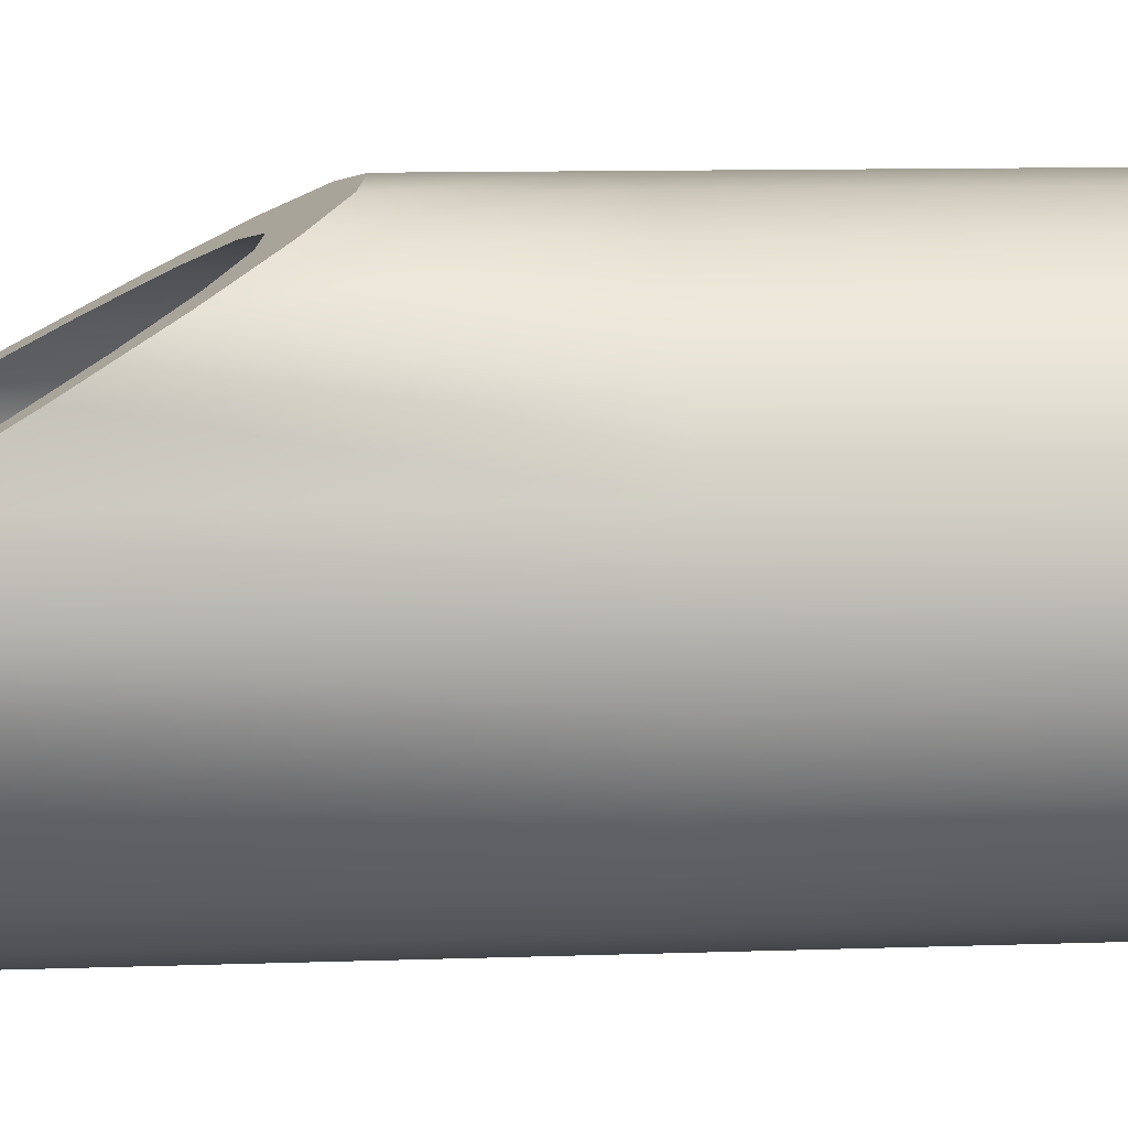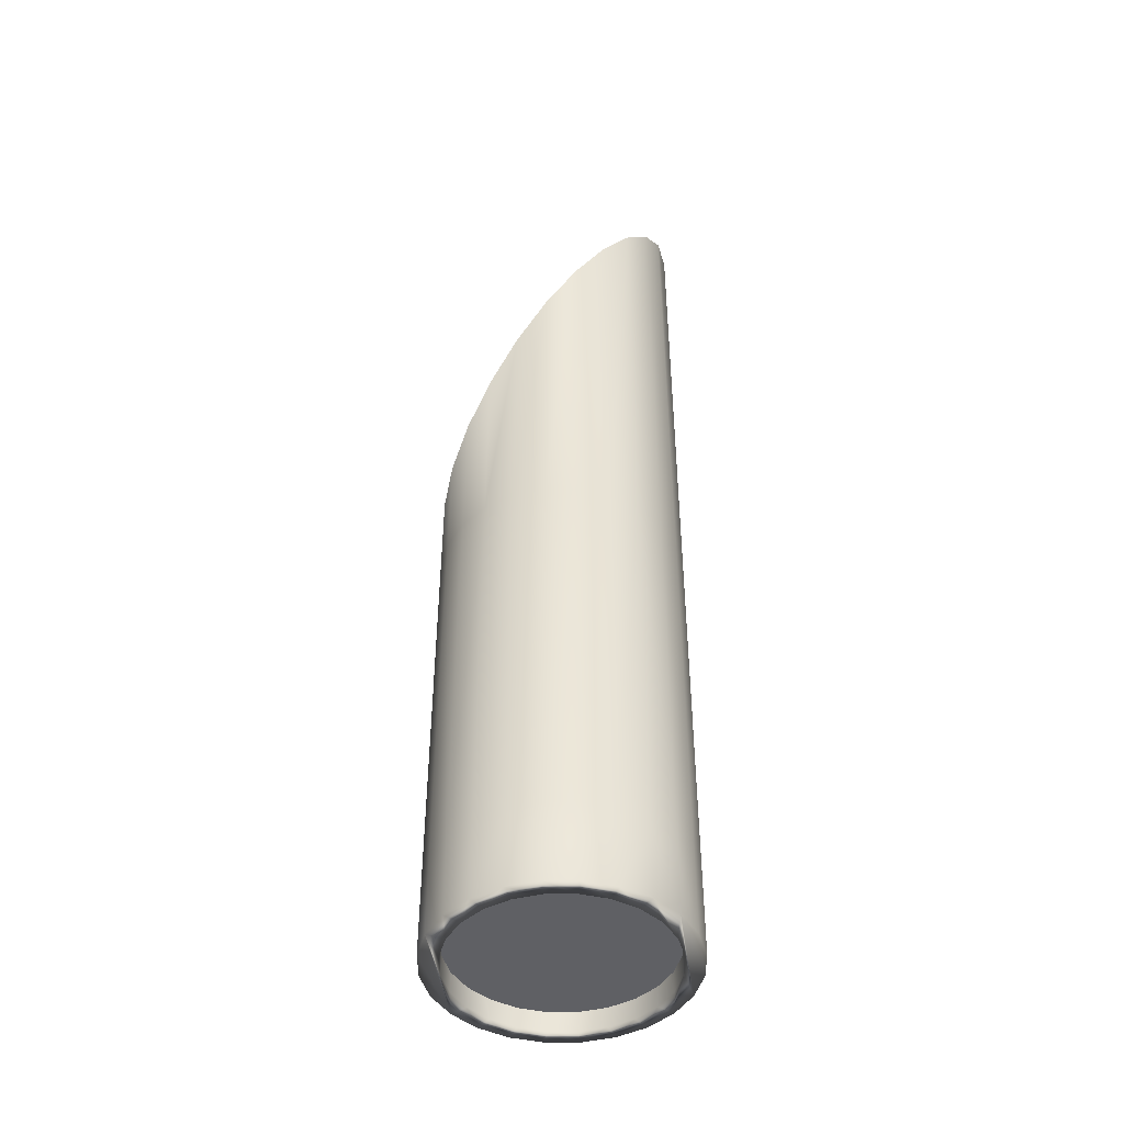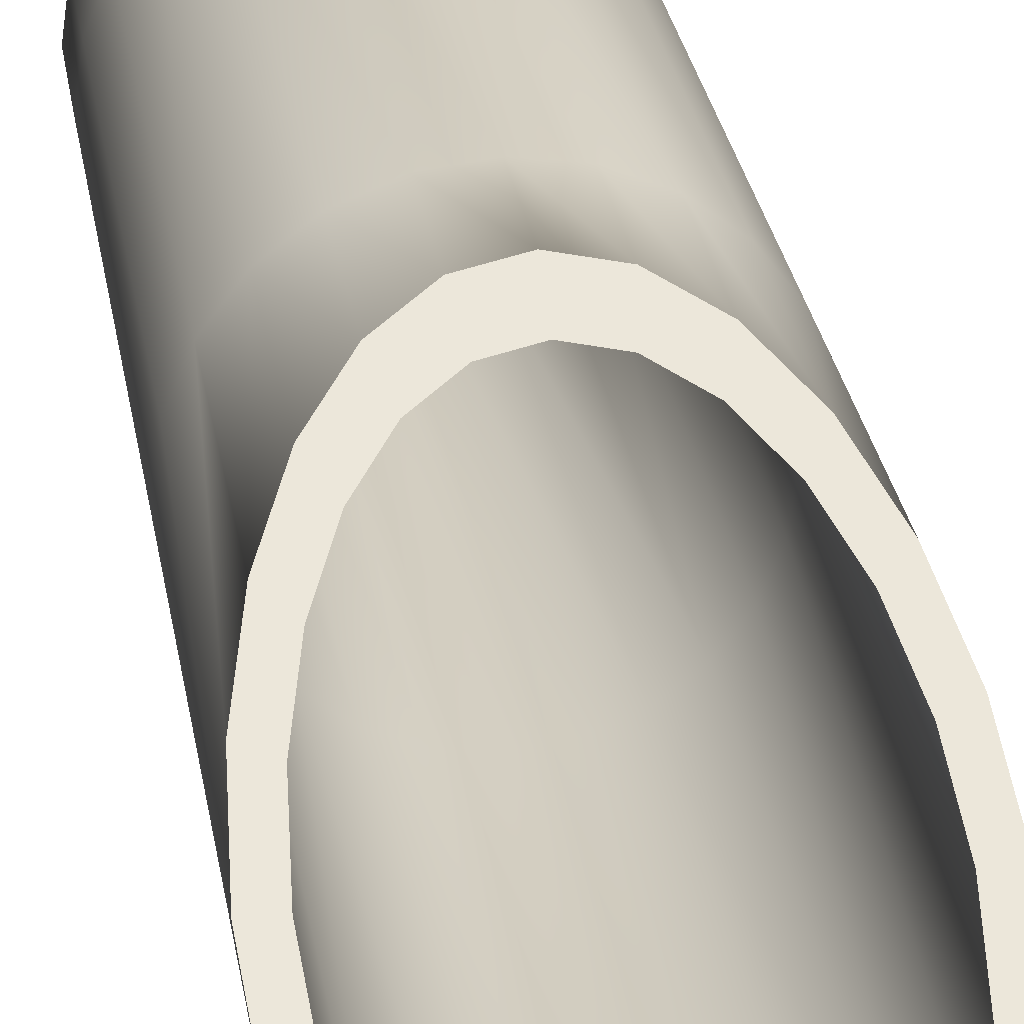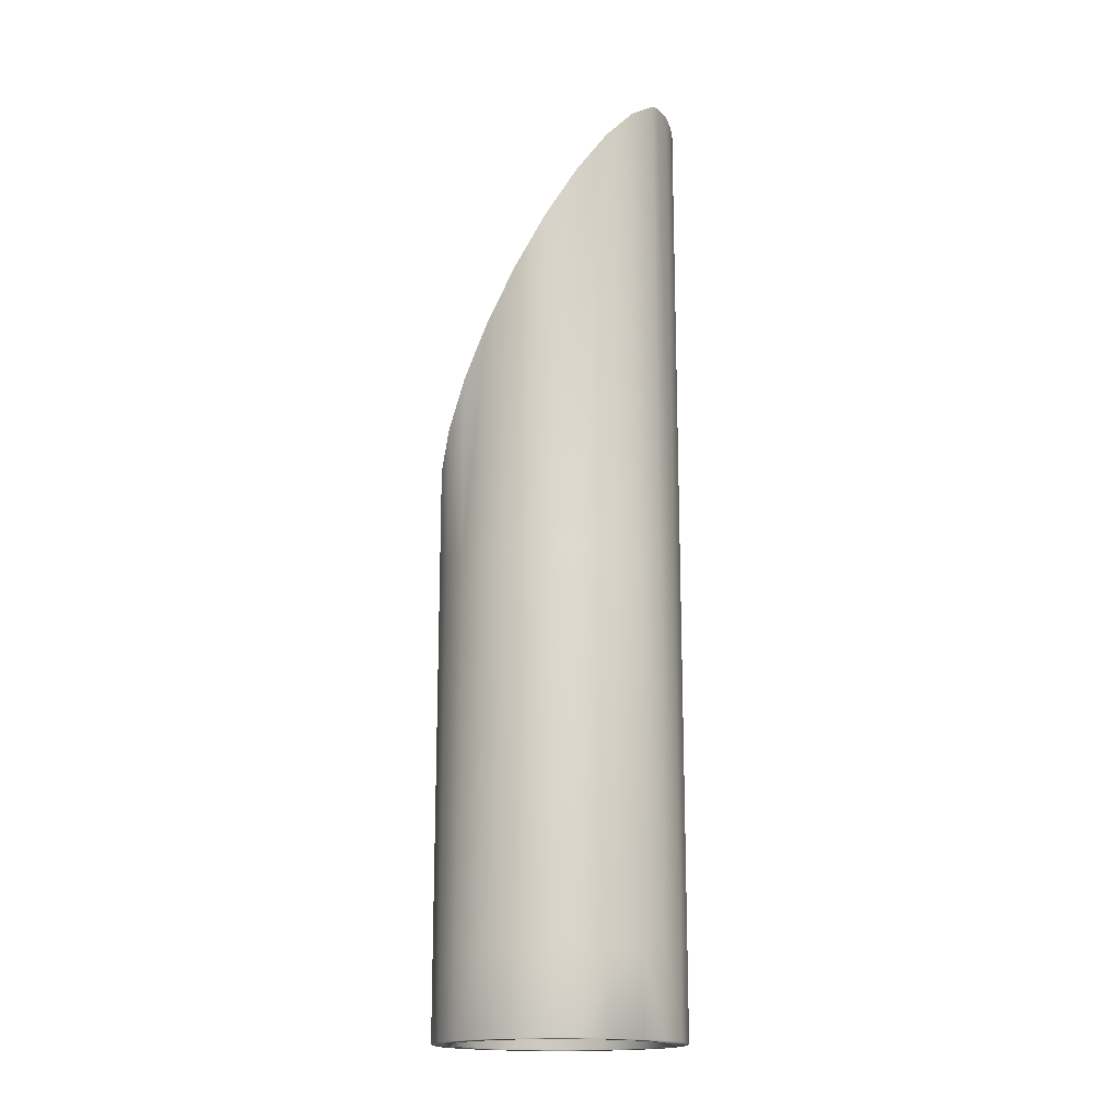
<metadata>
{"format":"obj","ext":"obj","renderer":"f3d","projection":"perspective","resolution":1024,"background":"white","views":[{"elev":6.4,"azim":81.8,"up":"+Y"},{"elev":-45.0,"azim":-82.2,"up":"+Z"},{"elev":25.0,"azim":-7.9,"up":"+Y"},{"elev":-16.9,"azim":-68.1,"up":"+Z"}]}
</metadata>
<code>
g default
v 10.16 56.31 -23.04
v 9.262 54.14 -48.81
v 10.16 56.31 -48.81
v 9.262 54.14 -19.27
v 10.47 58.64 -48.81
v 10.16 60.97 -31.12
v 10.47 58.64 -27.08
v 10.16 60.97 -48.81
v 1.457 49.63 -48.81
v -0.04747 49.83 -11.81
v -0.8754 49.94 -48.81
v 1.457 49.63 -11.81
v 2.962 49.83 -11.81
v 3.79 49.94 -48.81
v 3.79 49.94 -12
v 5.963 50.84 -48.81
v 5.963 50.84 -13.56
v 7.83 52.27 -16.04
v 7.83 52.27 -48.81
v 7.83 52.27 -76.75
v 5.963 50.84 -76.75
v 3.79 49.94 -76.75
v 1.457 49.63 -76.75
v -0.8754 49.94 -76.75
v -3.049 50.84 -48.81
v -3.049 50.84 -76.75
v -4.915 52.27 -48.81
v -4.915 52.27 -76.75
v -6.348 54.14 -76.75
v -6.348 54.14 -48.81
v -4.915 52.27 -16.04
v -6.348 54.14 -19.27
v 3.79 49.94 -82.56
v 1.457 49.63 -82.56
v -0.8754 49.94 -82.56
v -3.049 50.84 -82.56
v -4.915 52.27 -82.56
v -6.348 54.14 -82.56
v -7.248 56.31 -82.56
v -7.248 56.31 -76.75
v -7.248 56.31 -48.81
v -7.248 56.31 -23.04
v 9.262 63.15 -34.88
v 9.262 63.15 -48.81
v 10.16 60.97 -76.75
v 9.262 63.15 -76.75
v 5.963 50.84 -82.56
v 7.83 52.27 -82.56
v 9.262 54.14 -76.75
v 9.262 54.14 -82.56
v 10.16 56.31 -76.75
v 10.16 56.31 -82.56
v 10.47 58.64 -76.75
v 10.47 58.64 -82.56
v -3.049 50.84 -13.56
v -0.8754 49.94 -12
v -7.555 58.64 -76.75
v -7.555 58.64 -48.81
v -7.555 58.64 -27.08
v -6.348 63.15 -48.81
v -7.248 60.97 -31.12
v -6.348 63.15 -34.88
v -7.248 60.97 -48.81
v -6.348 63.15 -76.75
v -7.248 60.97 -76.75
v -7.555 58.64 -82.56
v -7.248 60.97 -82.56
v -6.348 63.15 -82.56
v -4.915 65.01 -82.56
v -4.915 65.01 -76.75
v -4.915 65.01 -48.81
v -4.915 65.01 -38.11
v -3.049 66.45 -40.6
v -3.049 66.45 -48.81
v -0.8754 67.35 -42.15
v -0.8754 67.35 -48.81
v 1.457 67.65 -42.69
v 1.457 67.65 -48.81
v 3.79 67.35 -42.15
v 3.79 67.35 -48.81
v 5.963 66.45 -40.6
v 5.963 66.45 -48.81
v 7.83 65.01 -38.11
v 7.83 65.01 -48.81
v 7.83 65.01 -76.75
v 5.963 66.45 -76.75
v 3.79 67.35 -76.75
v 10.16 60.97 -82.56
v 9.262 63.15 -82.56
v -3.049 66.45 -76.75
v -0.8754 67.35 -76.75
v 1.457 67.65 -76.75
v -0.8754 67.35 -82.56
v 1.457 67.65 -82.56
v 3.79 67.35 -82.56
v 5.963 66.45 -82.56
v 7.83 65.01 -82.56
v -3.049 66.45 -82.56
v -5.177 54.81 -20.44
v -3.959 53.22 -17.7
v -2.373 52.01 -15.59
v -0.5255 51.24 -14.26
v 1.457 50.98 -13.81
v 3.44 51.24 -14.26
v 5.287 52.01 -15.59
v 6.874 53.22 -17.7
v 8.091 54.81 -20.44
v 8.856 56.66 -23.64
v 9.117 58.64 -27.08
v 9.117 58.64 -48.81
v 8.856 56.66 -48.81
v 9.117 58.64 -76.7
v 8.856 56.66 -76.7
v -6.203 58.64 -76.7
v -5.942 56.66 -76.7
v 8.091 54.81 -76.7
v -5.177 54.81 -76.7
v 6.874 53.22 -76.7
v -3.959 53.22 -76.7
v 5.287 52.01 -76.7
v -2.373 52.01 -76.7
v 3.44 51.24 -76.7
v -0.5255 51.24 -76.7
v 1.457 50.98 -76.7
v 3.44 51.24 -48.81
v 1.457 50.98 -48.81
v -0.5255 51.24 -48.81
v -2.373 52.01 -48.81
v -3.959 53.22 -48.81
v -5.177 54.81 -48.81
v -3.959 53.22 -76.75
v -5.177 54.81 -76.75
v -2.373 52.01 -76.75
v -0.5255 51.24 -76.75
v 1.457 50.98 -76.75
v -6.203 58.64 -27.08
v -5.942 60.62 -30.51
v -5.177 62.47 -33.71
v -3.959 64.06 -36.46
v -2.373 65.28 -38.57
v -0.5255 66.04 -39.89
v 1.457 66.3 -40.35
v 3.44 66.04 -39.89
v 5.287 65.28 -38.57
v 6.874 64.06 -36.46
v 8.091 62.47 -33.71
v 8.856 60.62 -30.51
v 8.856 60.62 -48.81
v 8.091 62.47 -76.75
v 8.856 60.62 -76.75
v 9.117 58.64 -76.75
v 8.856 56.66 -76.75
v 8.091 54.81 -76.75
v 6.874 53.22 -76.75
v 5.287 52.01 -76.75
v 3.44 51.24 -76.75
v -3.959 53.22 -82.56
v -2.373 52.01 -82.56
v -0.5255 51.24 -82.56
v 1.457 50.98 -82.56
v 3.44 51.24 -82.56
v 5.287 52.01 -82.56
v 6.874 53.22 -82.56
v 8.091 54.81 -82.56
v 6.874 53.22 -48.81
v 8.091 54.81 -48.81
v 8.856 56.66 -82.56
v 9.117 58.64 -82.56
v 8.856 60.62 -76.7
v 8.091 62.47 -76.7
v 8.091 62.47 -48.81
v 6.874 64.06 -48.81
v 5.287 65.28 -48.81
v 3.44 66.04 -48.81
v 1.457 66.3 -48.81
v -0.5255 66.04 -48.81
v -2.373 65.28 -48.81
v -3.959 64.06 -48.81
v -5.177 62.47 -48.81
v -5.942 60.62 -48.81
v -6.203 58.64 -48.81
v -5.942 56.66 -48.81
v -5.942 56.66 -23.64
v 5.287 52.01 -48.81
v -5.942 56.66 -76.75
v -5.177 62.47 -76.75
v -5.942 60.62 -76.75
v -6.203 58.64 -76.75
v -5.942 60.62 -76.7
v -6.203 58.64 -82.56
v -5.942 60.62 -82.56
v -5.942 56.66 -82.56
v -5.177 54.81 -82.56
v -5.177 62.47 -76.7
v -5.177 62.47 -82.56
v 6.874 64.06 -76.75
v 6.874 64.06 -76.7
v 5.287 65.28 -76.75
v 5.287 65.28 -76.7
v 3.44 66.04 -76.7
v 1.457 66.3 -76.7
v -0.5255 66.04 -76.7
v -2.373 65.28 -76.7
v -3.959 64.06 -76.7
v 1.457 66.3 -76.75
v 3.44 66.04 -76.75
v 8.091 62.47 -82.56
v 8.856 60.62 -82.56
v 6.874 64.06 -82.56
v 5.287 65.28 -82.56
v 3.44 66.04 -82.56
v 1.457 66.3 -82.56
v -0.5255 66.04 -76.75
v -0.5255 66.04 -82.56
v -2.373 65.28 -76.75
v -2.373 65.28 -82.56
v -3.959 64.06 -76.75
v -3.959 64.06 -82.56
v 9.262 54.14 -19.27
v 10.16 56.31 -23.04
v 10.16 60.97 -31.12
v 9.262 63.15 -34.88
v 10.47 58.64 -27.08
v -6.348 54.14 -19.27
v -4.915 52.27 -16.04
v -3.96 53.22 -17.7
v -5.177 54.81 -20.44
v -3.049 50.84 -13.56
v -2.373 52.01 -15.59
v -0.8754 49.94 -12
v -0.5255 51.24 -14.26
v -0.04747 49.83 -11.81
v 1.457 50.98 -13.81
v 3.44 51.24 -14.26
v 2.962 49.83 -11.81
v 3.79 49.94 -12
v 5.287 52.01 -15.59
v 5.963 50.84 -13.56
v 6.874 53.22 -17.7
v 7.83 52.27 -16.04
v 8.091 54.81 -20.44
v 8.856 56.66 -23.64
v 9.117 58.64 -27.08
v -7.248 56.31 -23.04
v -6.203 58.64 -27.08
v -5.942 60.62 -30.51
v -5.177 62.47 -33.71
v -4.915 65.01 -38.11
v -6.348 63.15 -34.88
v -3.96 64.06 -36.46
v -3.049 66.45 -40.6
v -2.373 65.28 -38.57
v -0.8754 67.35 -42.15
v -0.5255 66.04 -39.89
v 1.457 67.65 -42.69
v 1.457 66.3 -40.35
v 3.44 66.04 -39.89
v 3.79 67.35 -42.15
v 5.287 65.28 -38.57
v 5.963 66.45 -40.6
v 6.874 64.06 -36.46
v 7.83 65.01 -38.11
v 8.091 62.47 -33.71
v 8.856 60.62 -30.51
v -5.942 56.66 -23.64
v -7.248 60.97 -31.12
v -7.555 58.64 -27.08
v 1.457 49.63 -11.81
v 9.577 61.38 -81.12
v 8.359 63.77 -81.12
v 6.464 65.67 -81.12
v 4.075 66.88 -81.12
v 1.427 67.3 -81.12
v -1.22 66.88 -81.12
v -3.609 65.67 -81.12
v -5.505 63.77 -81.12
v -6.722 61.38 -81.12
v -7.141 58.73 -81.12
v -6.722 56.09 -81.12
v -5.505 53.7 -81.12
v -3.609 51.8 -81.12
v -1.22 50.58 -81.12
v 1.427 50.16 -81.12
v 4.075 50.58 -81.12
v 6.464 51.8 -81.12
v 8.359 53.7 -81.12
v 9.577 56.09 -81.12
v 9.996 58.73 -81.12
v 9.577 61.38 -76.83
v 8.359 63.77 -76.83
v 6.464 65.67 -76.83
v 4.075 66.88 -76.83
v 1.427 67.3 -76.83
v -1.22 66.88 -76.83
v -3.609 65.67 -76.83
v -5.505 63.77 -76.83
v -6.722 61.38 -76.83
v -7.141 58.73 -76.83
v -6.722 56.09 -76.83
v -5.505 53.7 -76.83
v -3.609 51.8 -76.83
v -1.22 50.58 -76.83
v 1.427 50.16 -76.83
v 4.075 50.58 -76.83
v 6.464 51.8 -76.83
v 8.359 53.7 -76.83
v 9.577 56.09 -76.83
v 9.996 58.73 -76.83
v 1.427 58.73 -81.12
v 1.427 58.73 -76.83
v -5.361 63.91 -81.12
v -5.361 63.91 -76.83
g polySurface20
f 1 2 3
f 2 1 4
f 5 6 7
f 6 5 8
f 9 10 11
f 10 9 12
f 9 13 12
f 14 13 9
f 13 14 15
f 16 15 14
f 15 16 17
f 16 18 17
f 18 16 19
f 16 20 19
f 20 16 21
f 14 21 16
f 21 14 22
f 9 22 14
f 22 9 23
f 11 23 9
f 23 11 24
f 25 24 11
f 24 25 26
f 27 26 25
f 26 27 28
f 27 29 28
f 29 27 30
f 31 30 27
f 30 31 32
f 23 33 22
f 33 23 34
f 24 34 23
f 34 24 35
f 26 35 24
f 35 26 36
f 28 36 26
f 36 28 37
f 28 38 37
f 38 28 29
f 29 39 38
f 39 29 40
f 30 40 29
f 40 30 41
f 32 41 30
f 41 32 42
f 43 8 44
f 8 43 6
f 45 44 8
f 44 45 46
f 47 22 33
f 22 47 21
f 48 21 47
f 21 48 20
f 48 49 20
f 49 48 50
f 50 51 49
f 51 50 52
f 52 53 51
f 53 52 54
f 55 27 25
f 27 55 31
f 11 55 25
f 55 11 56
f 11 10 56
f 41 57 40
f 57 41 58
f 42 58 41
f 58 42 59
f 60 61 62
f 61 60 63
f 64 63 60
f 63 64 65
f 40 66 39
f 66 40 57
f 57 67 66
f 67 57 65
f 58 65 57
f 65 58 63
f 59 63 58
f 63 59 61
f 65 68 67
f 68 65 64
f 64 69 68
f 69 64 70
f 60 70 64
f 70 60 71
f 62 71 60
f 71 62 72
f 73 71 72
f 71 73 74
f 75 74 73
f 74 75 76
f 77 76 75
f 76 77 78
f 79 78 77
f 78 79 80
f 81 80 79
f 80 81 82
f 83 82 81
f 82 83 84
f 83 44 84
f 44 83 43
f 46 84 44
f 84 46 85
f 84 86 82
f 86 84 85
f 82 87 80
f 87 82 86
f 45 54 88
f 54 45 53
f 8 53 45
f 53 8 5
f 5 51 53
f 51 5 3
f 7 3 5
f 3 7 1
f 3 49 51
f 49 3 2
f 2 20 49
f 20 2 19
f 4 19 2
f 19 4 18
f 88 46 45
f 46 88 89
f 70 74 90
f 74 70 71
f 76 90 74
f 90 76 91
f 78 91 76
f 91 78 92
f 80 92 78
f 92 80 87
f 92 93 91
f 93 92 94
f 87 94 92
f 94 87 95
f 86 95 87
f 95 86 96
f 85 96 86
f 96 85 97
f 85 89 97
f 89 85 46
f 69 90 98
f 90 69 70
f 91 98 90
f 98 91 93
f 110 108 109
f 108 110 111
f 112 111 110
f 111 112 113
f 124 125 122
f 125 124 126
f 123 126 124
f 126 123 127
f 121 127 123
f 127 121 128
f 119 128 121
f 128 119 129
f 119 130 129
f 130 119 117
f 131 117 119
f 117 131 132
f 131 29 132
f 131 28 29
f 133 28 131
f 134 28 133
f 134 26 28
f 22 24 26
f 24 22 23
f 148 109 147
f 109 148 110
f 45 149 46
f 45 150 149
f 53 150 45
f 53 151 150
f 53 152 151
f 51 152 53
f 51 153 152
f 49 153 51
f 49 154 153
f 20 154 49
f 20 155 154
f 20 156 155
f 21 156 20
f 156 21 135
f 131 121 133
f 121 131 119
f 133 157 131
f 157 133 158
f 134 158 133
f 158 134 159
f 135 159 134
f 159 135 160
f 156 160 135
f 160 156 161
f 155 161 156
f 161 155 162
f 154 162 155
f 162 154 163
f 154 164 163
f 164 154 153
f 118 153 154
f 153 118 116
f 165 116 118
f 116 165 166
f 106 166 165
f 166 106 107
f 107 111 166
f 111 107 108
f 113 166 111
f 166 113 116
f 152 116 113
f 116 152 153
f 167 153 152
f 153 167 164
f 52 164 167
f 50 164 52
f 50 163 164
f 48 163 50
f 48 162 163
f 48 161 162
f 47 161 48
f 161 47 160
f 47 36 160
f 33 36 47
f 33 35 36
f 35 33 34
f 52 167 54
f 54 167 168
f 152 168 167
f 168 152 151
f 113 151 152
f 151 113 112
f 112 150 151
f 150 112 169
f 110 169 112
f 169 110 148
f 148 170 169
f 170 148 171
f 147 171 148
f 171 147 146
f 146 172 171
f 172 146 145
f 144 172 145
f 172 144 173
f 143 173 144
f 173 143 174
f 143 175 174
f 175 143 142
f 141 175 142
f 175 141 176
f 140 176 141
f 176 140 177
f 140 178 177
f 178 140 139
f 139 179 178
f 179 139 138
f 138 180 179
f 180 138 137
f 137 181 180
f 181 137 136
f 136 182 181
f 182 136 183
f 130 183 99
f 183 130 182
f 127 103 126
f 103 127 102
f 128 102 127
f 102 128 101
f 129 101 128
f 101 129 100
f 129 99 100
f 99 129 130
f 104 126 103
f 126 104 125
f 105 125 104
f 125 105 184
f 106 184 105
f 184 106 165
f 165 120 184
f 120 165 118
f 118 155 120
f 155 118 154
f 156 120 155
f 120 156 122
f 122 184 120
f 184 122 125
f 117 182 130
f 182 117 115
f 132 115 117
f 115 132 185
f 132 40 185
f 132 29 40
f 185 40 57
f 186 65 64
f 187 65 186
f 188 65 187
f 188 57 65
f 185 57 188
f 114 185 188
f 185 114 115
f 181 115 114
f 115 181 182
f 114 180 181
f 180 114 189
f 188 189 114
f 189 188 187
f 190 187 188
f 187 190 191
f 190 67 191
f 190 66 67
f 192 66 190
f 192 39 66
f 193 39 192
f 193 38 39
f 157 38 193
f 157 37 38
f 158 37 157
f 159 37 158
f 159 36 37
f 160 36 159
f 132 157 193
f 157 132 131
f 193 185 132
f 185 193 192
f 192 188 185
f 188 192 190
f 189 179 180
f 179 189 194
f 187 194 189
f 194 187 186
f 191 186 187
f 186 191 195
f 191 67 195
f 195 67 68
f 46 196 85
f 46 149 196
f 170 196 149
f 196 170 197
f 171 197 170
f 197 171 172
f 85 198 86
f 85 196 198
f 196 199 198
f 199 196 197
f 197 173 199
f 173 197 172
f 174 199 173
f 199 174 200
f 175 200 174
f 200 175 201
f 176 201 175
f 201 176 202
f 177 202 176
f 202 177 203
f 178 203 177
f 203 178 204
f 178 194 204
f 194 178 179
f 86 91 87
f 86 198 206
f 149 169 170
f 169 149 150
f 207 150 149
f 150 207 208
f 88 208 207
f 54 208 88
f 54 168 208
f 151 208 168
f 208 151 150
f 88 207 89
f 89 207 209
f 149 209 207
f 209 149 196
f 198 209 196
f 209 198 210
f 206 210 198
f 210 206 211
f 205 211 206
f 211 205 212
f 213 212 205
f 212 213 214
f 215 214 213
f 214 215 216
f 217 216 215
f 216 217 218
f 217 195 218
f 195 217 186
f 204 186 217
f 186 204 194
f 186 64 217
f 217 64 70
f 217 70 215
f 215 70 90
f 87 91 92
f 89 209 97
f 97 209 210
f 97 210 96
f 96 210 211
f 96 211 212
f 96 212 98
f 214 98 212
f 216 98 214
f 216 69 98
f 218 69 216
f 218 68 69
f 195 68 218
f 96 98 93
f 96 93 95
f 95 93 94
f 215 90 213
f 213 90 205
f 203 213 202
f 213 203 215
f 204 215 203
f 215 204 217
f 110 5 8
f 111 5 110
f 111 3 5
f 166 3 111
f 166 2 3
f 165 2 166
f 165 19 2
f 184 19 165
f 125 19 184
f 125 16 19
f 126 16 125
f 25 16 126
f 11 16 25
f 11 14 16
f 14 11 9
f 110 8 148
f 148 8 171
f 171 8 44
f 41 130 182
f 30 130 41
f 30 129 130
f 27 129 30
f 27 128 129
f 27 127 128
f 25 127 27
f 127 25 126
f 58 182 181
f 41 182 58
f 58 181 180
f 58 180 63
f 63 180 179
f 171 44 172
f 172 44 84
f 172 84 173
f 173 84 82
f 60 179 178
f 63 179 60
f 60 178 71
f 71 178 177
f 71 177 74
f 74 177 176
f 74 176 175
f 74 175 82
f 174 82 175
f 173 82 174
f 74 82 80
f 76 80 78
f 74 80 76
f 222 219 220
f 221 222 220
f 220 223 221
f 227 224 225
f 226 227 225
f 226 225 228
f 229 226 228
f 229 228 230
f 231 229 230
f 231 230 232
f 233 231 232
f 233 232 235
f 234 233 235
f 234 235 236
f 237 234 236
f 237 236 238
f 239 237 238
f 239 238 240
f 241 239 240
f 242 241 240
f 242 240 219
f 219 243 242
f 249 244 224
f 249 224 245
f 249 245 246
f 249 246 247
f 248 249 247
f 248 247 250
f 251 248 250
f 251 250 252
f 253 251 252
f 253 252 254
f 255 253 254
f 255 254 256
f 255 256 257
f 258 255 257
f 258 257 259
f 260 258 259
f 260 259 261
f 262 260 261
f 262 261 263
f 262 263 264
f 222 262 264
f 222 264 243
f 222 243 219
f 265 245 224
f 227 265 224
f 266 267 244
f 249 266 244
f 232 268 235
f 269 270 290 289
f 270 271 291 290
f 271 272 292 291
f 272 273 293 292
f 273 274 294 293
f 274 275 295 294
f 275 311 312 295
f 276 277 297 296
f 277 278 298 297
f 278 279 299 298
f 279 280 300 299
f 280 281 301 300
f 281 282 302 301
f 282 283 303 302
f 283 284 304 303
f 284 285 305 304
f 285 286 306 305
f 286 287 307 306
f 287 288 308 307
f 288 269 289 308
f 270 269 309
f 271 270 309
f 272 271 309
f 273 272 309
f 274 273 309
f 275 274 309
f 276 311 275 309
f 277 276 309
f 278 277 309
f 279 278 309
f 280 279 309
f 281 280 309
f 282 281 309
f 283 282 309
f 284 283 309
f 285 284 309
f 286 285 309
f 287 286 309
f 288 287 309
f 269 288 309
f 289 290 310
f 290 291 310
f 291 292 310
f 292 293 310
f 293 294 310
f 294 295 310
f 295 312 296 310
f 296 297 310
f 297 298 310
f 298 299 310
f 299 300 310
f 300 301 310
f 301 302 310
f 302 303 310
f 303 304 310
f 304 305 310
f 305 306 310
f 306 307 310
f 307 308 310
f 308 289 310
f 311 276 296 312

</code>
